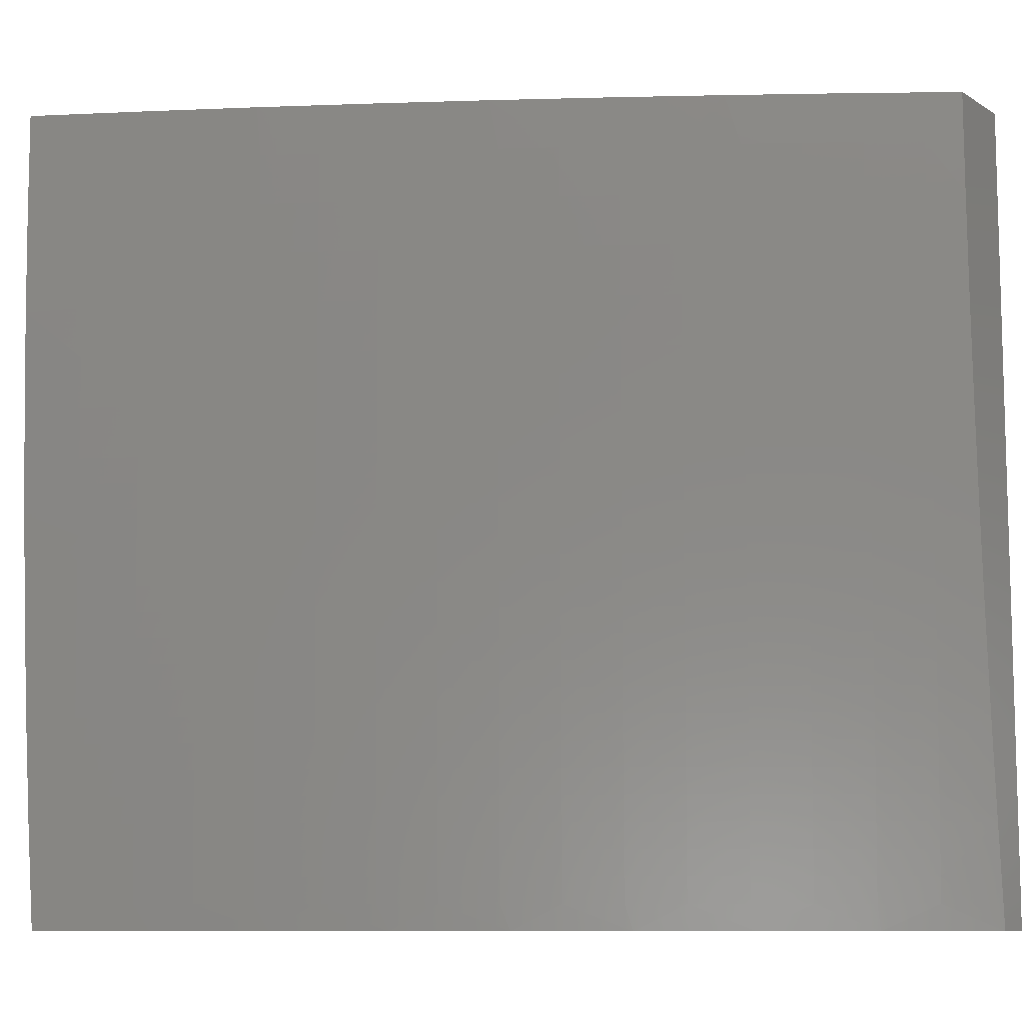
<metadata>
{"format":"stl","ext":"stl","renderer":"f3d","projection":"perspective","resolution":1024,"background":"white","views":[{"elev":-9.5,"azim":-146.2,"up":"+Z"}]}
</metadata>
<code>
# stl→obj: 396 verts, 788 faces
v -5.128 9.548 -1
v -5.047 9.592 -0.9683
v -5 9.612 -1
v -5.048 9.594 -0.9367
v -5 9.623 -0.8753
v -5.049 9.596 -0.905
v -5.05 9.598 -0.8734
v -5.115 9.565 -0.8734
v -5.116 9.567 -0.8418
v -5.181 9.534 -0.8418
v -5.182 9.536 -0.8103
v -5.247 9.502 -0.8103
v -5.248 9.504 -0.7787
v -5.312 9.47 -0.7787
v -5.313 9.471 -0.7472
v -5.378 9.437 -0.7472
v -5.379 9.438 -0.7158
v -5.443 9.403 -0.7158
v -5.444 9.405 -0.6843
v -5.508 9.369 -0.6843
v -5.509 9.371 -0.6529
v -5.572 9.335 -0.6529
v -5.573 9.336 -0.6215
v -5.637 9.299 -0.6215
v -5.638 9.301 -0.5901
v -5.701 9.264 -0.5901
v -5.702 9.265 -0.5588
v -5.765 9.228 -0.5588
v -5.766 9.229 -0.5275
v -5.829 9.191 -0.5275
v -5.83 9.192 -0.4962
v -5.892 9.154 -0.4962
v -5.893 9.155 -0.465
v -5.956 9.116 -0.465
v -5.956 9.117 -0.4338
v -6 9.086 -0.5006
v -6 9.092 -0.3755
v -5.255 9.481 -1
v -5.177 9.526 -0.9683
v -5.112 9.559 -0.9683
v -5.113 9.561 -0.9367
v -5.114 9.563 -0.905
v -5.382 9.413 -1
v -5.306 9.458 -0.9683
v -5.241 9.492 -0.9683
v -5.242 9.494 -0.9367
v -5.178 9.528 -0.9367
v -5.244 9.496 -0.905
v -5.179 9.53 -0.905
v -5.245 9.498 -0.8734
v -5.18 9.532 -0.8734
v -5.246 9.5 -0.8418
v -5.507 9.344 -1
v -5.434 9.388 -0.9683
v -5.37 9.423 -0.9683
v -5.371 9.425 -0.9367
v -5.307 9.46 -0.9367
v -5.372 9.427 -0.905
v -5.308 9.462 -0.905
v -5.373 9.429 -0.8734
v -5.309 9.464 -0.8734
v -5.375 9.431 -0.8418
v -5.31 9.466 -0.8418
v -5.376 9.433 -0.8103
v -5.311 9.468 -0.8103
v -5.377 9.435 -0.7787
v -5.632 9.273 -1
v -5.561 9.316 -0.9683
v -5.498 9.352 -0.9683
v -5.499 9.354 -0.9367
v -5.435 9.39 -0.9367
v -5.5 9.356 -0.905
v -5.436 9.392 -0.905
v -5.501 9.358 -0.8734
v -5.438 9.394 -0.8734
v -5.503 9.36 -0.8418
v -5.439 9.396 -0.8418
v -5.504 9.362 -0.8103
v -5.44 9.398 -0.8103
v -5.505 9.364 -0.7787
v -5.441 9.4 -0.7787
v -5.506 9.366 -0.7472
v -5.442 9.401 -0.7472
v -5.507 9.368 -0.7158
v -5.756 9.2 -1
v -5.688 9.243 -0.9683
v -5.625 9.28 -0.9683
v -5.626 9.282 -0.9367
v -5.563 9.318 -0.9367
v -5.627 9.284 -0.905
v -5.564 9.32 -0.905
v -5.629 9.286 -0.8734
v -5.565 9.322 -0.8734
v -5.63 9.288 -0.8418
v -5.566 9.324 -0.8418
v -5.631 9.29 -0.8103
v -5.567 9.326 -0.8103
v -5.632 9.292 -0.7787
v -5.568 9.328 -0.7787
v -5.633 9.293 -0.7472
v -5.57 9.33 -0.7472
v -5.634 9.295 -0.7158
v -5.571 9.331 -0.7158
v -5.635 9.296 -0.6843
v -5.571 9.333 -0.6843
v -5.636 9.298 -0.6529
v -5.878 9.125 -1
v -5.814 9.168 -0.9683
v -5.751 9.205 -0.9683
v -5.753 9.208 -0.9367
v -5.689 9.245 -0.9367
v -5.754 9.21 -0.905
v -5.691 9.247 -0.905
v -5.755 9.212 -0.8734
v -5.692 9.249 -0.8734
v -5.756 9.213 -0.8418
v -5.693 9.251 -0.8418
v -5.757 9.215 -0.8103
v -5.694 9.253 -0.8103
v -5.759 9.217 -0.7787
v -5.695 9.255 -0.7787
v -5.76 9.219 -0.7472
v -5.696 9.256 -0.7472
v -5.761 9.22 -0.7158
v -5.697 9.258 -0.7158
v -5.762 9.222 -0.6843
v -5.698 9.259 -0.6843
v -5.763 9.224 -0.6529
v -5.699 9.261 -0.6529
v -5.763 9.225 -0.6215
v -5.7 9.262 -0.6215
v -5.764 9.226 -0.5901
v -6 9.049 -1
v -5.939 9.091 -0.9683
v -5.877 9.129 -0.9683
v -5.878 9.131 -0.9367
v -5.815 9.17 -0.9367
v -5.879 9.133 -0.905
v -5.817 9.172 -0.905
v -5.881 9.135 -0.8734
v -5.818 9.174 -0.8734
v -5.882 9.137 -0.8418
v -5.819 9.176 -0.8418
v -5.883 9.139 -0.8103
v -5.82 9.177 -0.8103
v -5.884 9.141 -0.7787
v -5.822 9.179 -0.7787
v -5.885 9.143 -0.7472
v -5.823 9.181 -0.7472
v -5.886 9.144 -0.7158
v -5.824 9.183 -0.7158
v -5.887 9.146 -0.6843
v -5.825 9.184 -0.6843
v -5.888 9.147 -0.6529
v -5.826 9.186 -0.6529
v -5.889 9.149 -0.6215
v -5.826 9.187 -0.6215
v -5.89 9.15 -0.5901
v -5.827 9.188 -0.5901
v -5.891 9.151 -0.5588
v -5.828 9.19 -0.5588
v -5.892 9.152 -0.5275
v -5.941 9.093 -0.9367
v -6 9.061 -0.8753
v -5.942 9.095 -0.905
v -5.943 9.097 -0.8734
v -6 9.071 -0.7505
v -5.946 9.1 -0.8103
v -5.944 9.099 -0.8418
v -6 9.079 -0.6256
v -5.95 9.107 -0.6843
v -5.949 9.106 -0.7158
v -5.948 9.104 -0.7472
v -5.954 9.113 -0.5588
v -5.953 9.111 -0.5901
v -5.952 9.11 -0.6215
v -6 9.096 -0.2504
v -5.958 9.12 -0.3092
v -5.958 9.119 -0.3714
v -5.894 9.156 -0.4338
v -5.83 9.193 -0.465
v -5.767 9.23 -0.4962
v -5.703 9.266 -0.5275
v -5.638 9.302 -0.5588
v -5.574 9.337 -0.5901
v -5.509 9.372 -0.6215
v -5.445 9.406 -0.6529
v -5.38 9.44 -0.6843
v -5.314 9.473 -0.7158
v -5.249 9.506 -0.7472
v -5.183 9.538 -0.7787
v -5.117 9.569 -0.8103
v -5.051 9.6 -0.8418
v -6 9.098 -0.1252
v -5.96 9.122 -0.1851
v -5.959 9.121 -0.2471
v -5.896 9.159 -0.3092
v -5.895 9.157 -0.3714
v -5.832 9.196 -0.3714
v -5.831 9.194 -0.4338
v -5.768 9.232 -0.4338
v -5.767 9.231 -0.465
v -5.704 9.268 -0.465
v -5.703 9.267 -0.4962
v -5.64 9.304 -0.4962
v -5.639 9.303 -0.5275
v -5.576 9.34 -0.5275
v -5.575 9.339 -0.5588
v -5.511 9.375 -0.5588
v -5.51 9.373 -0.5901
v -5.446 9.409 -0.5901
v -5.445 9.408 -0.6215
v -5.381 9.443 -0.6215
v -5.38 9.441 -0.6529
v -5.316 9.476 -0.6529
v -5.315 9.475 -0.6843
v -5.251 9.509 -0.6843
v -5.25 9.507 -0.7158
v -5.185 9.541 -0.7158
v -5.184 9.54 -0.7472
v -5.119 9.573 -0.7472
v -5.118 9.571 -0.7787
v -5.053 9.604 -0.7787
v -5.052 9.602 -0.8103
v -5 9.633 -0.7505
v -6 9.099 0
v -5.961 9.123 -0.06157
v -5.96 9.123 -0.1233
v -5.897 9.161 -0.1851
v -5.897 9.16 -0.2471
v -5.834 9.199 -0.2471
v -5.833 9.197 -0.3092
v -5.77 9.235 -0.3092
v -5.769 9.234 -0.3714
v -5.706 9.271 -0.3714
v -5.705 9.269 -0.4338
v -5.641 9.306 -0.4338
v -5.641 9.305 -0.465
v -5.577 9.342 -0.465
v -5.576 9.341 -0.4962
v -5.512 9.377 -0.4962
v -5.512 9.376 -0.5275
v -5.448 9.412 -0.5275
v -5.447 9.41 -0.5588
v -5.383 9.446 -0.5588
v -5.382 9.444 -0.5901
v -5.318 9.479 -0.5901
v -5.317 9.478 -0.6215
v -5.252 9.512 -0.6215
v -5.252 9.511 -0.6529
v -5.187 9.544 -0.6529
v -5.186 9.543 -0.6843
v -5.121 9.576 -0.6843
v -5.12 9.575 -0.7158
v -5.055 9.608 -0.7158
v -5.054 9.606 -0.7472
v -5.878 9.174 0
v -5.898 9.162 -0.06157
v -5.898 9.162 -0.1233
v -5.835 9.2 -0.1233
v -5.834 9.199 -0.1851
v -5.771 9.237 -0.1851
v -5.771 9.236 -0.2471
v -5.707 9.274 -0.2471
v -5.707 9.273 -0.3092
v -5.643 9.31 -0.3092
v -5.642 9.308 -0.3714
v -5.579 9.345 -0.3714
v -5.577 9.343 -0.4338
v -5.514 9.379 -0.4338
v -5.513 9.378 -0.465
v -5.449 9.414 -0.465
v -5.448 9.413 -0.4962
v -5.384 9.448 -0.4962
v -5.383 9.447 -0.5275
v -5.319 9.482 -0.5275
v -5.318 9.48 -0.5588
v -5.254 9.515 -0.5588
v -5.253 9.513 -0.5901
v -5.188 9.547 -0.5901
v -5.188 9.546 -0.6215
v -5.123 9.579 -0.6215
v -5.122 9.578 -0.6529
v -5.057 9.611 -0.6529
v -5.056 9.609 -0.6843
v -5 9.641 -0.6255
v -5.835 9.201 -0.06157
v -5.755 9.248 0
v -5.772 9.238 -0.06157
v -5.709 9.276 -0.06157
v -5.708 9.276 -0.1233
v -5.645 9.313 -0.1233
v -5.644 9.312 -0.1851
v -5.581 9.349 -0.1851
v -5.58 9.348 -0.2471
v -5.516 9.384 -0.2471
v -5.516 9.383 -0.3092
v -5.451 9.418 -0.3092
v -5.451 9.417 -0.3714
v -5.386 9.452 -0.3714
v -5.385 9.45 -0.4338
v -5.321 9.485 -0.4338
v -5.32 9.484 -0.465
v -5.256 9.518 -0.465
v -5.255 9.517 -0.4962
v -5.19 9.551 -0.4962
v -5.19 9.55 -0.5275
v -5.125 9.583 -0.5275
v -5.124 9.582 -0.5588
v -5.059 9.615 -0.5588
v -5.058 9.614 -0.5901
v -5.058 9.612 -0.6215
v -5.632 9.321 0
v -5.645 9.313 -0.06157
v -5.581 9.349 -0.1233
v -5.517 9.385 -0.1851
v -5.452 9.419 -0.2471
v -5.387 9.453 -0.3092
v -5.322 9.487 -0.3714
v -5.256 9.519 -0.4338
v -5.191 9.552 -0.465
v -5.126 9.584 -0.4962
v -5.06 9.616 -0.5275
v -5 9.647 -0.5005
v -5.581 9.35 -0.06157
v -5.507 9.392 0
v -5.517 9.386 -0.06157
v -5.453 9.422 -0.06157
v -5.453 9.421 -0.1233
v -5.389 9.456 -0.1233
v -5.388 9.456 -0.1851
v -5.324 9.491 -0.1851
v -5.323 9.49 -0.2471
v -5.259 9.524 -0.2471
v -5.258 9.523 -0.3092
v -5.193 9.557 -0.3092
v -5.193 9.555 -0.3714
v -5.128 9.588 -0.3714
v -5.127 9.587 -0.4338
v -5.062 9.62 -0.4338
v -5.061 9.619 -0.465
v -5.06 9.617 -0.4962
v -5.382 9.461 0
v -5.389 9.457 -0.06157
v -5.324 9.491 -0.1233
v -5.259 9.525 -0.1851
v -5.194 9.558 -0.2471
v -5.128 9.59 -0.3092
v -5.063 9.621 -0.3714
v -5 9.652 -0.3755
v -5.325 9.492 -0.06157
v -5.255 9.529 0
v -5.26 9.526 -0.06157
v -5.195 9.56 -0.06157
v -5.195 9.559 -0.1233
v -5.13 9.593 -0.1233
v -5.13 9.592 -0.1851
v -5.065 9.625 -0.1851
v -5.064 9.624 -0.2471
v -5 9.656 -0.2504
v -5.063 9.623 -0.3092
v -5.128 9.595 0
v -5.13 9.593 -0.06157
v -5.065 9.626 -0.1233
v -5 9.658 -0.1252
v -5.065 9.626 -0.06157
v -5 9.659 0
v -5.124 9.581 -0.5901
v -5.126 9.586 -0.465
v -5.129 9.591 -0.2471
v -5.189 9.549 -0.5588
v -5.255 9.516 -0.5275
v -5.32 9.483 -0.4962
v -5.385 9.449 -0.465
v -5.45 9.415 -0.4338
v -5.515 9.381 -0.3714
v -5.579 9.346 -0.3092
v -5.644 9.311 -0.2471
v -5.708 9.275 -0.1851
v -5.772 9.238 -0.1233
v -5.192 9.553 -0.4338
v -5.257 9.521 -0.3714
v -5.323 9.488 -0.3092
v -5.388 9.455 -0.2471
v -5.453 9.42 -0.1851
v -5.517 9.385 -0.1233
v -5.195 9.559 -0.1851
v -5.26 9.526 -0.1233
v -5.947 9.102 -0.7787
v -5.951 9.109 -0.6529
v -5.954 9.114 -0.5275
v -5.955 9.115 -0.4962
v -6 9 0
v -6 9 -1
v -5 9 -1
v -5 9 0
f 1 2 3
f 3 2 4
f 3 4 5
f 5 4 6
f 5 6 7
f 7 6 8
f 7 8 9
f 9 8 10
f 9 10 11
f 11 10 12
f 11 12 13
f 13 12 14
f 13 14 15
f 15 14 16
f 15 16 17
f 17 16 18
f 17 18 19
f 19 18 20
f 19 20 21
f 21 20 22
f 21 22 23
f 23 22 24
f 23 24 25
f 25 24 26
f 25 26 27
f 27 26 28
f 27 28 29
f 29 28 30
f 29 30 31
f 31 30 32
f 31 32 33
f 33 32 34
f 33 34 35
f 35 34 36
f 35 36 37
f 38 39 1
f 1 39 40
f 1 40 2
f 2 40 41
f 2 41 4
f 4 41 42
f 4 42 6
f 6 42 8
f 43 44 38
f 38 44 45
f 38 45 39
f 39 45 46
f 39 46 47
f 47 46 48
f 47 48 49
f 49 48 50
f 49 50 51
f 51 50 52
f 51 52 10
f 10 52 12
f 53 54 43
f 43 54 55
f 43 55 44
f 44 55 56
f 44 56 57
f 57 56 58
f 57 58 59
f 59 58 60
f 59 60 61
f 61 60 62
f 61 62 63
f 63 62 64
f 63 64 65
f 65 64 66
f 65 66 14
f 14 66 16
f 67 68 53
f 53 68 69
f 53 69 54
f 54 69 70
f 54 70 71
f 71 70 72
f 71 72 73
f 73 72 74
f 73 74 75
f 75 74 76
f 75 76 77
f 77 76 78
f 77 78 79
f 79 78 80
f 79 80 81
f 81 80 82
f 81 82 83
f 83 82 84
f 83 84 18
f 18 84 20
f 85 86 67
f 67 86 87
f 67 87 68
f 68 87 88
f 68 88 89
f 89 88 90
f 89 90 91
f 91 90 92
f 91 92 93
f 93 92 94
f 93 94 95
f 95 94 96
f 95 96 97
f 97 96 98
f 97 98 99
f 99 98 100
f 99 100 101
f 101 100 102
f 101 102 103
f 103 102 104
f 103 104 105
f 105 104 106
f 105 106 22
f 22 106 24
f 107 108 85
f 85 108 109
f 85 109 86
f 86 109 110
f 86 110 111
f 111 110 112
f 111 112 113
f 113 112 114
f 113 114 115
f 115 114 116
f 115 116 117
f 117 116 118
f 117 118 119
f 119 118 120
f 119 120 121
f 121 120 122
f 121 122 123
f 123 122 124
f 123 124 125
f 125 124 126
f 125 126 127
f 127 126 128
f 127 128 129
f 129 128 130
f 129 130 131
f 131 130 132
f 131 132 26
f 26 132 28
f 133 134 107
f 107 134 135
f 107 135 108
f 108 135 136
f 108 136 137
f 137 136 138
f 137 138 139
f 139 138 140
f 139 140 141
f 141 140 142
f 141 142 143
f 143 142 144
f 143 144 145
f 145 144 146
f 145 146 147
f 147 146 148
f 147 148 149
f 149 148 150
f 149 150 151
f 151 150 152
f 151 152 153
f 153 152 154
f 153 154 155
f 155 154 156
f 155 156 157
f 157 156 158
f 157 158 159
f 159 158 160
f 159 160 161
f 161 160 162
f 161 162 30
f 30 162 32
f 134 133 163
f 163 133 164
f 163 164 165
f 165 164 166
f 165 166 138
f 138 166 140
f 167 168 164
f 164 168 169
f 164 169 166
f 166 169 140
f 170 171 167
f 167 171 172
f 167 172 173
f 173 172 148
f 173 148 146
f 36 174 170
f 170 174 175
f 170 175 176
f 176 175 156
f 176 156 154
f 177 178 37
f 37 178 179
f 37 179 35
f 35 179 180
f 35 180 33
f 33 180 181
f 33 181 31
f 31 181 182
f 31 182 29
f 29 182 183
f 29 183 27
f 27 183 184
f 27 184 25
f 25 184 185
f 25 185 23
f 23 185 186
f 23 186 21
f 21 186 187
f 21 187 19
f 19 187 188
f 19 188 17
f 17 188 189
f 17 189 15
f 15 189 190
f 15 190 13
f 13 190 191
f 13 191 11
f 11 191 192
f 11 192 9
f 9 192 193
f 9 193 7
f 7 193 5
f 194 195 177
f 177 195 196
f 177 196 178
f 178 196 197
f 178 197 198
f 198 197 199
f 198 199 200
f 200 199 201
f 200 201 202
f 202 201 203
f 202 203 204
f 204 203 205
f 204 205 206
f 206 205 207
f 206 207 208
f 208 207 209
f 208 209 210
f 210 209 211
f 210 211 212
f 212 211 213
f 212 213 214
f 214 213 215
f 214 215 216
f 216 215 217
f 216 217 218
f 218 217 219
f 218 219 220
f 220 219 221
f 220 221 222
f 222 221 223
f 222 223 224
f 224 223 225
f 224 225 5
f 226 227 194
f 194 227 228
f 194 228 195
f 195 228 229
f 195 229 230
f 230 229 231
f 230 231 232
f 232 231 233
f 232 233 234
f 234 233 235
f 234 235 236
f 236 235 237
f 236 237 238
f 238 237 239
f 238 239 240
f 240 239 241
f 240 241 242
f 242 241 243
f 242 243 244
f 244 243 245
f 244 245 246
f 246 245 247
f 246 247 248
f 248 247 249
f 248 249 250
f 250 249 251
f 250 251 252
f 252 251 253
f 252 253 254
f 254 253 255
f 254 255 256
f 256 255 225
f 256 225 223
f 226 257 227
f 227 257 258
f 227 258 259
f 259 258 260
f 259 260 261
f 261 260 262
f 261 262 263
f 263 262 264
f 263 264 265
f 265 264 266
f 265 266 267
f 267 266 268
f 267 268 269
f 269 268 270
f 269 270 271
f 271 270 272
f 271 272 273
f 273 272 274
f 273 274 275
f 275 274 276
f 275 276 277
f 277 276 278
f 277 278 279
f 279 278 280
f 279 280 281
f 281 280 282
f 281 282 283
f 283 282 284
f 283 284 285
f 285 284 286
f 285 286 225
f 258 257 287
f 287 257 288
f 287 288 289
f 289 288 290
f 289 290 291
f 291 290 292
f 291 292 293
f 293 292 294
f 293 294 295
f 295 294 296
f 295 296 297
f 297 296 298
f 297 298 299
f 299 298 300
f 299 300 301
f 301 300 302
f 301 302 303
f 303 302 304
f 303 304 305
f 305 304 306
f 305 306 307
f 307 306 308
f 307 308 309
f 309 308 310
f 309 310 311
f 311 310 286
f 311 286 312
f 312 286 284
f 312 284 282
f 288 313 290
f 290 313 314
f 290 314 292
f 292 314 315
f 292 315 294
f 294 315 316
f 294 316 296
f 296 316 317
f 296 317 298
f 298 317 318
f 298 318 300
f 300 318 319
f 300 319 302
f 302 319 320
f 302 320 304
f 304 320 321
f 304 321 306
f 306 321 322
f 306 322 308
f 308 322 323
f 308 323 310
f 310 323 324
f 310 324 286
f 314 313 325
f 325 313 326
f 325 326 327
f 327 326 328
f 327 328 329
f 329 328 330
f 329 330 331
f 331 330 332
f 331 332 333
f 333 332 334
f 333 334 335
f 335 334 336
f 335 336 337
f 337 336 338
f 337 338 339
f 339 338 340
f 339 340 341
f 341 340 324
f 341 324 342
f 342 324 323
f 342 323 322
f 326 343 328
f 328 343 344
f 328 344 330
f 330 344 345
f 330 345 332
f 332 345 346
f 332 346 334
f 334 346 347
f 334 347 336
f 336 347 348
f 336 348 338
f 338 348 349
f 338 349 340
f 340 349 350
f 340 350 324
f 344 343 351
f 351 343 352
f 351 352 353
f 353 352 354
f 353 354 355
f 355 354 356
f 355 356 357
f 357 356 358
f 357 358 359
f 359 358 360
f 359 360 361
f 361 360 350
f 361 350 349
f 352 362 354
f 354 362 363
f 354 363 356
f 356 363 364
f 356 364 358
f 358 364 365
f 358 365 360
f 363 362 366
f 366 362 367
f 366 367 365
f 224 5 193
f 222 224 192
f 192 224 193
f 285 225 255
f 254 256 221
f 221 256 223
f 283 285 253
f 253 285 255
f 311 312 368
f 368 312 282
f 368 282 280
f 341 342 369
f 369 342 322
f 369 322 321
f 349 348 361
f 361 348 370
f 361 370 359
f 359 370 357
f 366 365 364
f 363 366 364
f 41 40 47
f 47 40 39
f 42 41 49
f 49 41 47
f 8 42 51
f 51 42 49
f 51 10 8
f 222 192 191
f 222 191 220
f 220 191 190
f 220 190 218
f 218 190 189
f 218 189 216
f 216 189 188
f 216 188 214
f 214 188 187
f 214 187 212
f 212 187 186
f 212 186 210
f 210 186 185
f 210 185 208
f 208 185 184
f 208 184 206
f 206 184 183
f 206 183 204
f 204 183 182
f 204 182 202
f 202 182 181
f 202 181 200
f 200 181 180
f 200 180 198
f 198 180 179
f 198 179 178
f 254 221 219
f 254 219 252
f 252 219 217
f 252 217 250
f 250 217 215
f 250 215 248
f 248 215 213
f 248 213 246
f 246 213 211
f 246 211 244
f 244 211 209
f 244 209 242
f 242 209 207
f 242 207 240
f 240 207 205
f 240 205 238
f 238 205 203
f 238 203 236
f 236 203 201
f 236 201 234
f 234 201 199
f 234 199 232
f 232 199 197
f 232 197 230
f 230 197 196
f 230 196 195
f 283 253 251
f 283 251 281
f 281 251 249
f 281 249 279
f 279 249 247
f 279 247 277
f 277 247 245
f 277 245 275
f 275 245 243
f 275 243 273
f 273 243 241
f 273 241 271
f 271 241 239
f 271 239 269
f 269 239 237
f 269 237 267
f 267 237 235
f 267 235 265
f 265 235 233
f 265 233 263
f 263 233 231
f 263 231 261
f 261 231 229
f 261 229 259
f 259 229 228
f 259 228 227
f 280 371 368
f 368 371 309
f 368 309 311
f 309 371 307
f 307 371 372
f 307 372 305
f 305 372 373
f 305 373 303
f 303 373 374
f 303 374 301
f 301 374 375
f 301 375 299
f 299 375 376
f 299 376 297
f 297 376 377
f 297 377 295
f 295 377 378
f 295 378 293
f 293 378 379
f 293 379 291
f 291 379 380
f 291 380 289
f 289 380 287
f 372 371 278
f 278 371 280
f 321 381 369
f 369 381 339
f 369 339 341
f 339 381 337
f 337 381 382
f 337 382 335
f 335 382 383
f 335 383 333
f 333 383 384
f 333 384 331
f 331 384 385
f 331 385 329
f 329 385 386
f 329 386 327
f 327 386 325
f 382 381 320
f 320 381 321
f 370 348 347
f 357 370 387
f 387 370 347
f 387 347 346
f 357 387 355
f 355 387 388
f 355 388 353
f 353 388 351
f 388 387 346
f 46 45 57
f 57 45 44
f 48 46 59
f 59 46 57
f 50 48 61
f 61 48 59
f 52 50 63
f 63 50 61
f 12 52 65
f 65 52 63
f 65 14 12
f 372 278 276
f 372 276 373
f 373 276 274
f 373 274 374
f 374 274 272
f 374 272 375
f 375 272 270
f 375 270 376
f 376 270 268
f 376 268 377
f 377 268 266
f 377 266 378
f 378 266 264
f 378 264 379
f 379 264 262
f 379 262 380
f 380 262 260
f 380 260 287
f 287 260 258
f 382 320 319
f 382 319 383
f 383 319 318
f 383 318 384
f 384 318 317
f 384 317 385
f 385 317 316
f 385 316 386
f 386 316 315
f 386 315 325
f 325 315 314
f 388 346 345
f 344 351 345
f 345 351 388
f 56 55 71
f 71 55 54
f 58 56 73
f 73 56 71
f 60 58 75
f 75 58 73
f 62 60 77
f 77 60 75
f 64 62 79
f 79 62 77
f 66 64 81
f 81 64 79
f 16 66 83
f 83 66 81
f 83 18 16
f 70 69 89
f 89 69 68
f 72 70 91
f 91 70 89
f 74 72 93
f 93 72 91
f 76 74 95
f 95 74 93
f 78 76 97
f 97 76 95
f 80 78 99
f 99 78 97
f 82 80 101
f 101 80 99
f 84 82 103
f 103 82 101
f 20 84 105
f 105 84 103
f 105 22 20
f 88 87 111
f 111 87 86
f 90 88 113
f 113 88 111
f 92 90 115
f 115 90 113
f 94 92 117
f 117 92 115
f 96 94 119
f 119 94 117
f 98 96 121
f 121 96 119
f 100 98 123
f 123 98 121
f 102 100 125
f 125 100 123
f 104 102 127
f 127 102 125
f 106 104 129
f 129 104 127
f 24 106 131
f 131 106 129
f 131 26 24
f 110 109 137
f 137 109 108
f 112 110 139
f 139 110 137
f 114 112 141
f 141 112 139
f 116 114 143
f 143 114 141
f 118 116 145
f 145 116 143
f 120 118 147
f 147 118 145
f 122 120 149
f 149 120 147
f 124 122 151
f 151 122 149
f 126 124 153
f 153 124 151
f 128 126 155
f 155 126 153
f 130 128 157
f 157 128 155
f 132 130 159
f 159 130 157
f 28 132 161
f 161 132 159
f 161 30 28
f 136 135 163
f 163 135 134
f 138 136 165
f 165 136 163
f 142 140 169
f 144 142 168
f 168 142 169
f 146 144 389
f 389 144 168
f 389 168 167
f 167 173 389
f 389 173 146
f 150 148 172
f 152 150 171
f 171 150 172
f 154 152 390
f 390 152 171
f 390 171 170
f 170 176 390
f 390 176 154
f 158 156 175
f 160 158 174
f 174 158 175
f 162 160 391
f 391 160 174
f 391 174 36
f 32 162 392
f 392 162 391
f 392 391 36
f 36 34 392
f 392 34 32
f 226 194 393
f 393 194 177
f 393 177 37
f 37 36 393
f 393 36 170
f 393 170 167
f 167 164 393
f 393 164 394
f 394 164 133
f 133 107 394
f 394 107 395
f 395 107 85
f 395 85 67
f 67 53 395
f 395 53 43
f 395 43 38
f 38 1 395
f 395 1 3
f 367 362 396
f 396 362 352
f 396 352 343
f 343 326 396
f 396 326 313
f 396 313 288
f 288 257 396
f 396 257 393
f 393 257 226
f 393 394 396
f 396 394 395
f 3 5 395
f 395 5 225
f 395 225 286
f 286 324 395
f 395 324 396
f 396 324 350
f 396 350 360
f 360 365 396
f 396 365 367

</code>
